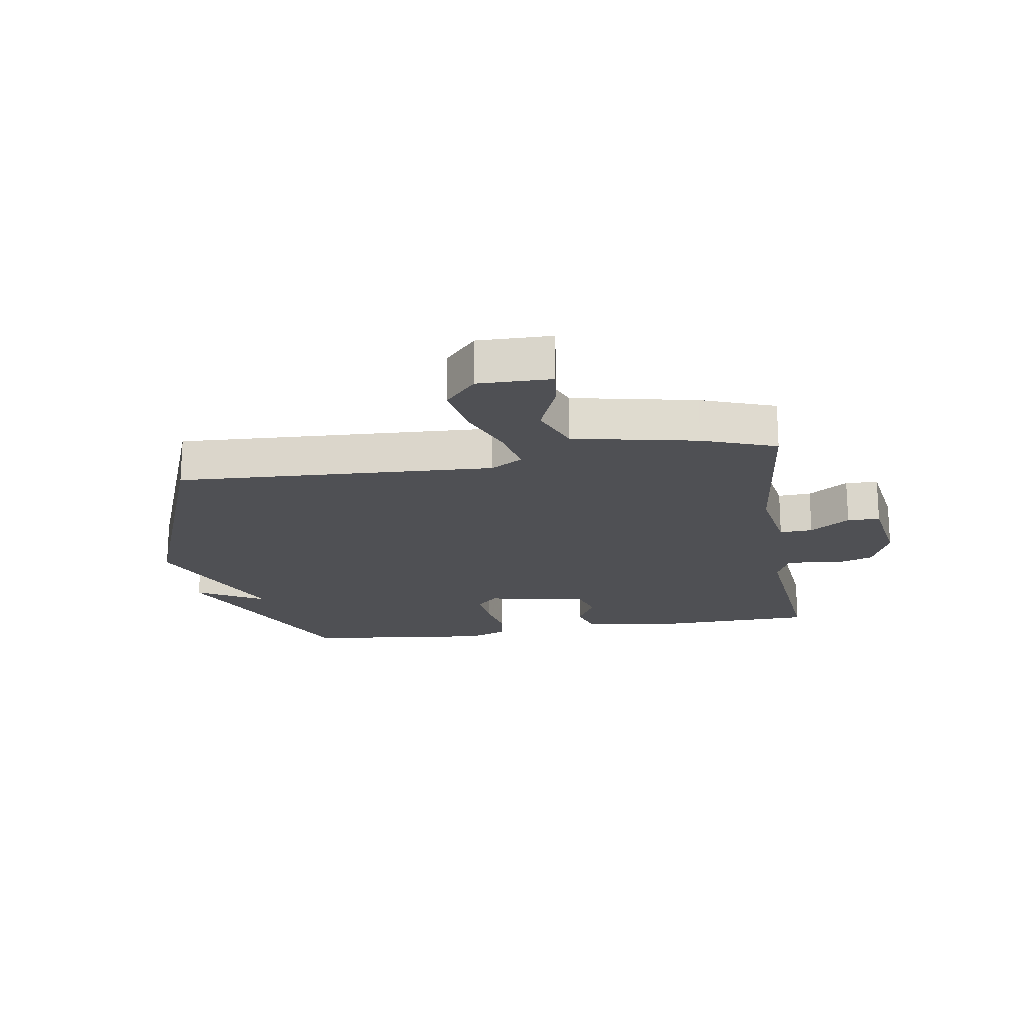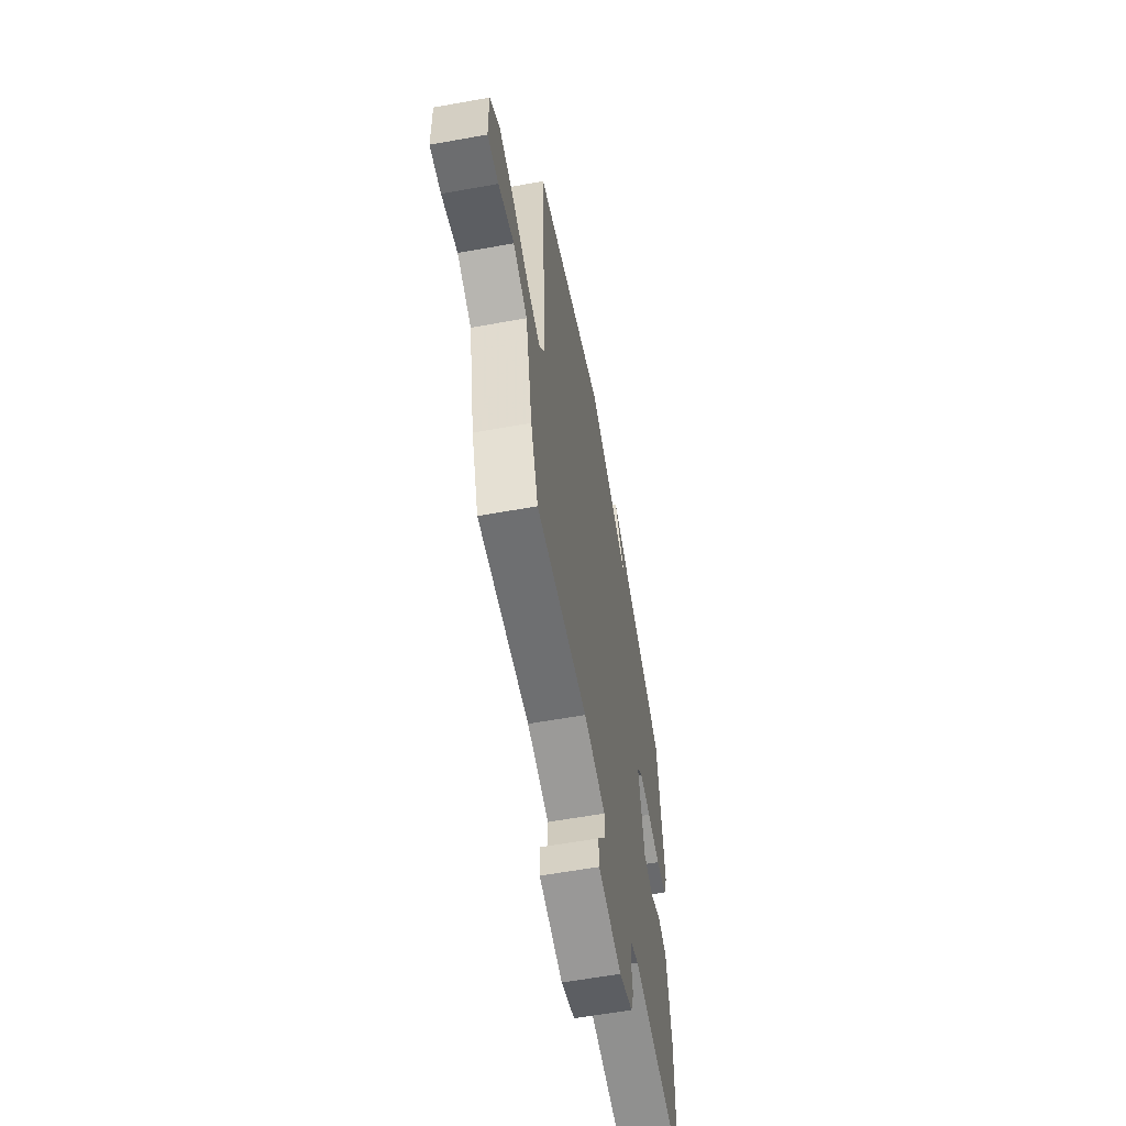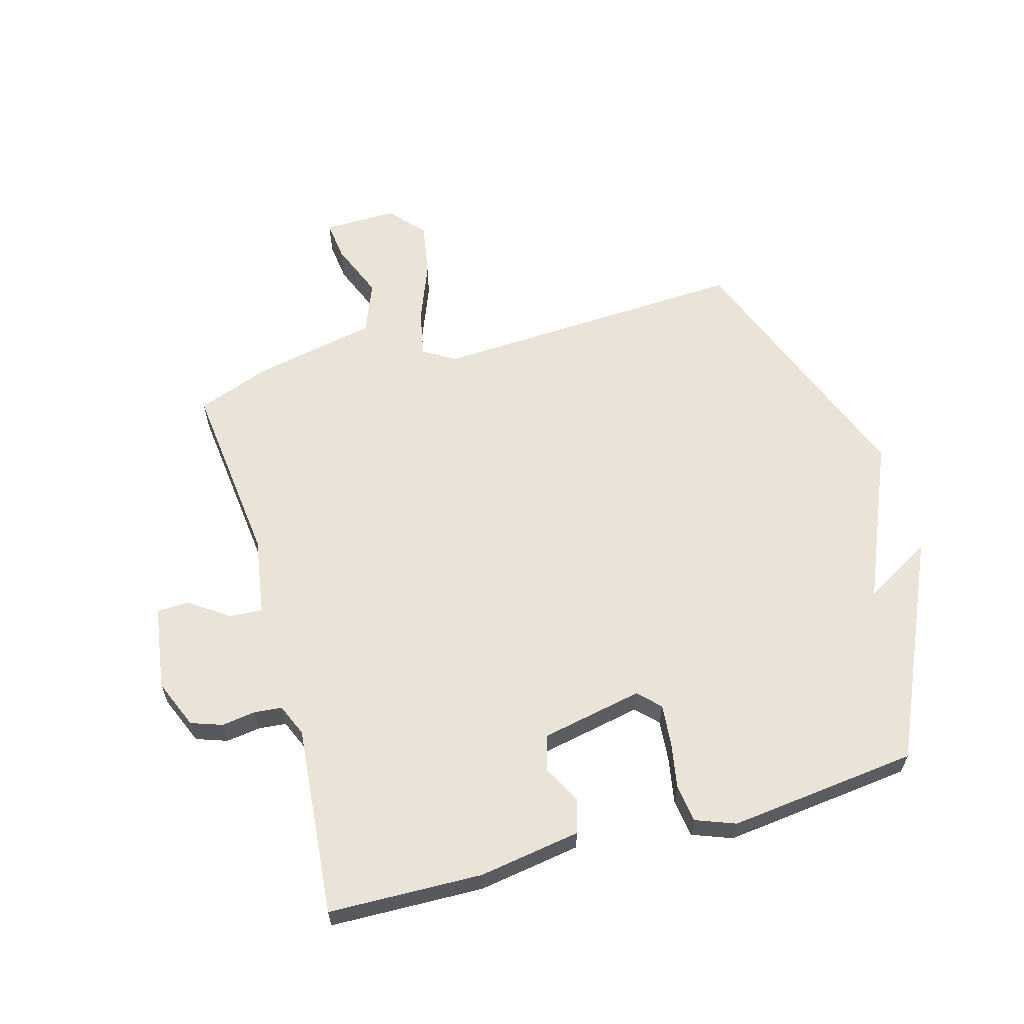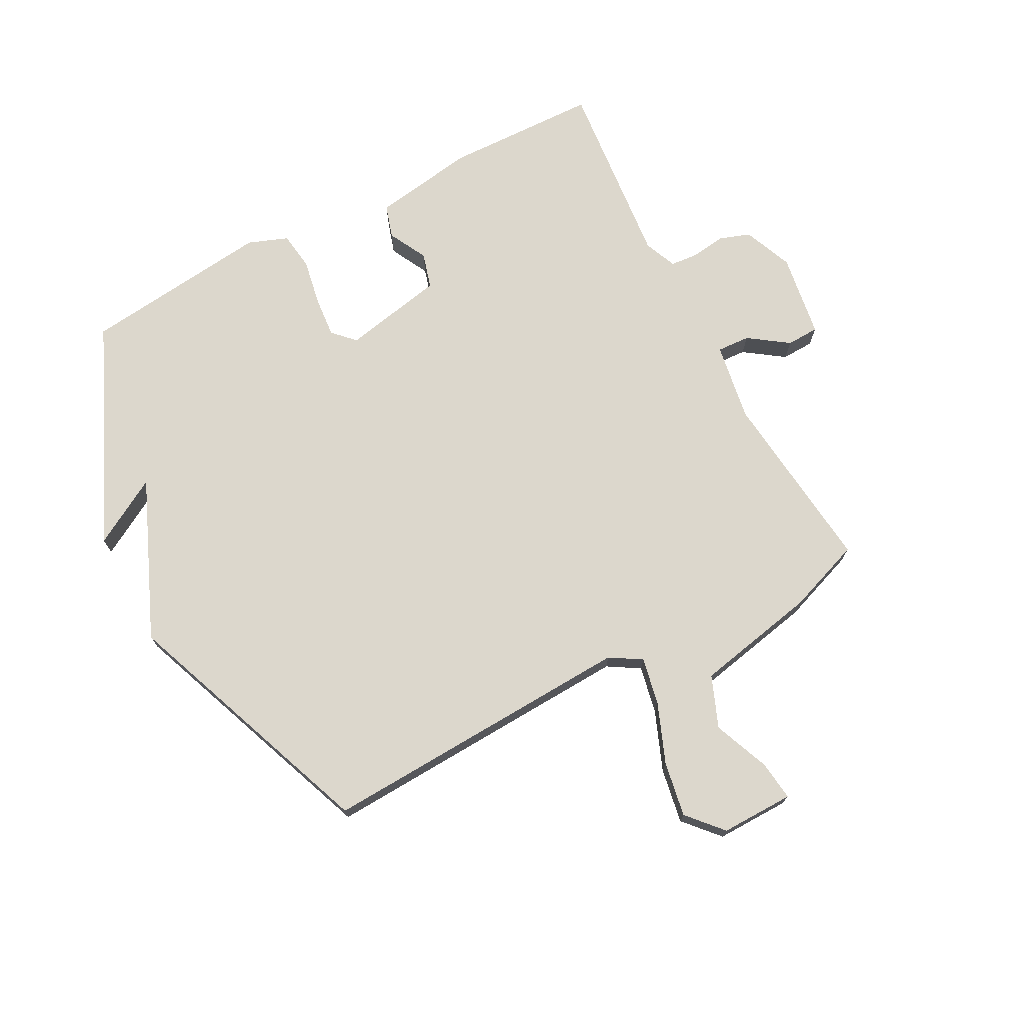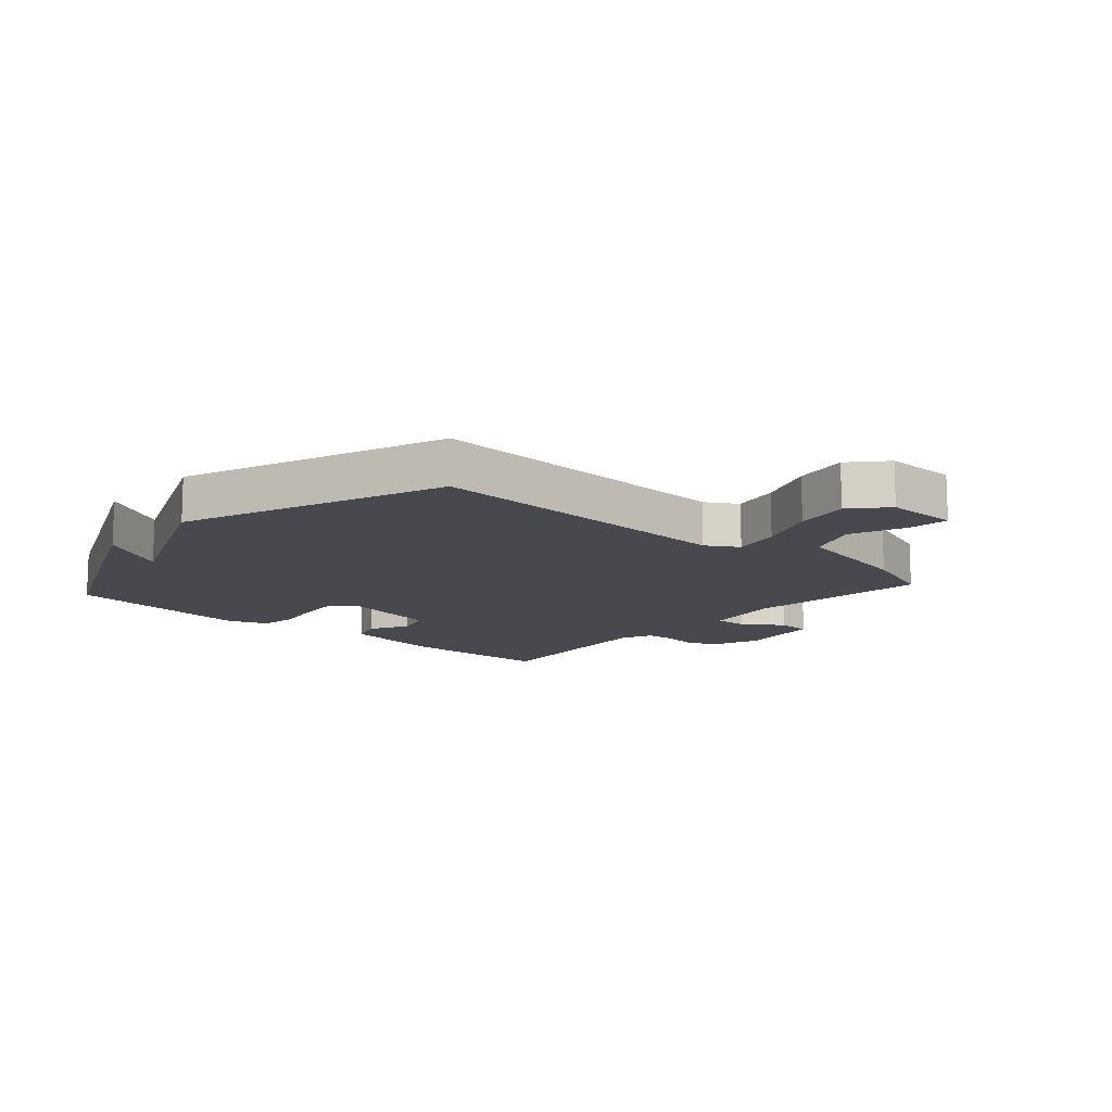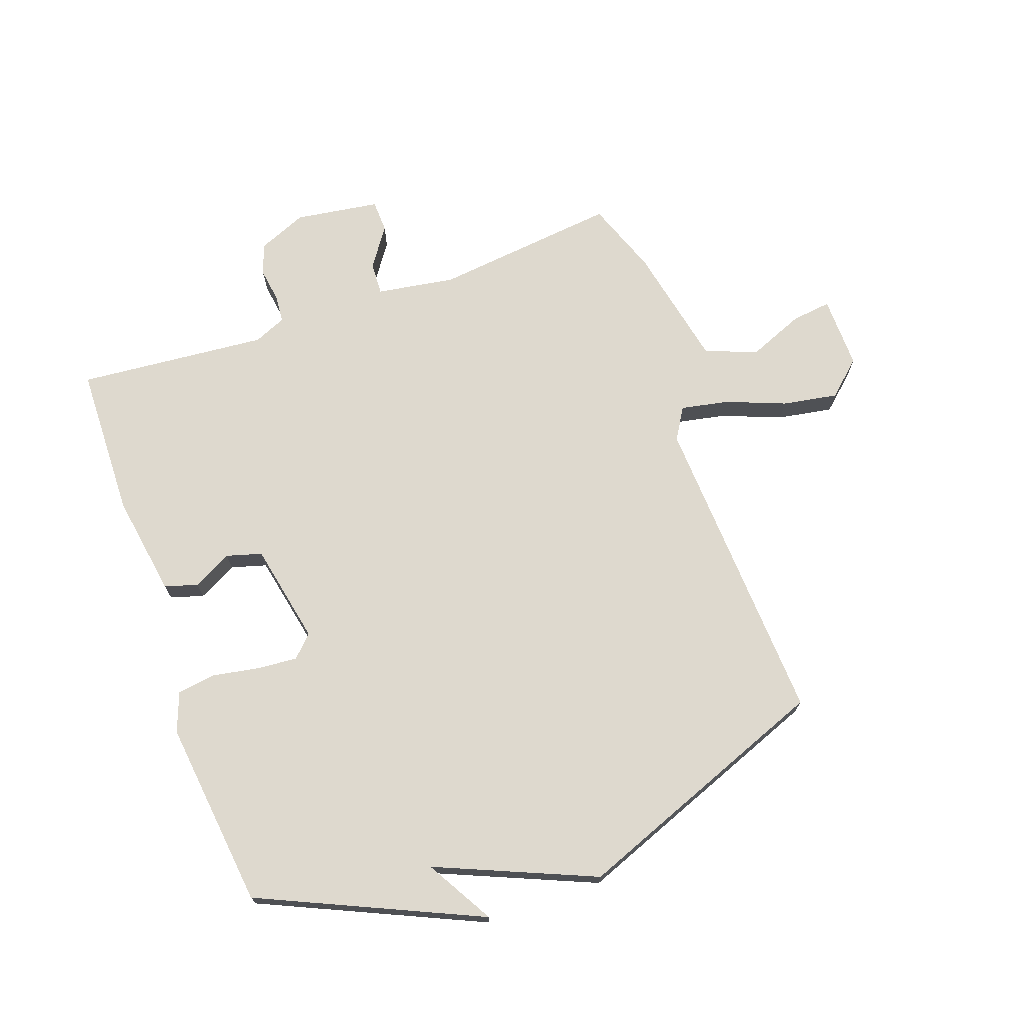
<metadata>
{"format":"obj","ext":"obj","renderer":"f3d","projection":"perspective","resolution":1024,"background":"white","views":[{"elev":-19.1,"azim":99.2,"up":"+Y"},{"elev":-60.6,"azim":100.4,"up":"+Z"},{"elev":61.1,"azim":-105.7,"up":"+Y"},{"elev":72.8,"azim":62.2,"up":"+Y"},{"elev":-12.7,"azim":48.5,"up":"+Y"},{"elev":71.4,"azim":-19.7,"up":"+Y"}]}
</metadata>
<code>
v 0.5 0.07 -0.5
v 0.192 0.07 -0.466
v 0.061 0.07 -0.487
v 0.064 0.07 -0.542
v 0.11 0.07 -0.608
v 0.108 0.07 -0.662
v -0.033 0.07 -0.683
v -0.115 0.07 -0.649
v -0.133 0.07 -0.597
v -0.125 0.07 -0.541
v -0.129 0.07 -0.494
v -0.183 0.07 -0.471
v -0.5 0.07 -0.5
v -0.507 0.07 -0.244
v -0.48 0.07 -0.074
v -0.425 0.07 -0.057
v -0.36 0.07 -0.091
v -0.301 0.07 -0.074
v -0.267 0.07 0.095
v -0.302 0.07 0.13
v -0.37 0.07 0.124
v -0.448 0.07 0.11
v -0.511 0.07 0.119
v -0.536 0.07 0.185
v -0.5 0.07 0.5
v -0.133 0.07 0.666
v -0.198 0.07 0.553
v 0.067 0.07 0.666
v 0.5 0.07 0.5
v 0.474 0.07 -0.028
v 0.506 0.07 -0.081
v 0.586 0.07 -0.065
v 0.685 0.07 -0.026
v 0.777 0.07 -0.01
v 0.835 0.07 -0.062
v 0.833 0.07 -0.184
v 0.767 0.07 -0.176
v 0.673 0.07 -0.138
v 0.587 0.07 -0.172
v 0.545 0.07 -0.377
v 0.5 0 -0.5
v 0.192 0 -0.466
v 0.061 0 -0.487
v 0.064 0 -0.542
v 0.11 0 -0.608
v 0.108 0 -0.662
v -0.033 0 -0.683
v -0.115 0 -0.649
v -0.133 0 -0.597
v -0.125 0 -0.541
v -0.129 0 -0.494
v -0.183 0 -0.471
v -0.5 0 -0.5
v -0.507 0 -0.244
v -0.48 0 -0.074
v -0.425 0 -0.057
v -0.36 0 -0.091
v -0.301 0 -0.074
v -0.267 0 0.095
v -0.302 0 0.13
v -0.37 0 0.124
v -0.448 0 0.11
v -0.511 0 0.119
v -0.536 0 0.185
v -0.5 0 0.5
v -0.133 0 0.666
v -0.198 0 0.553
v 0.067 0 0.666
v 0.5 0 0.5
v 0.474 0 -0.028
v 0.506 0 -0.081
v 0.586 0 -0.065
v 0.685 0 -0.026
v 0.777 0 -0.01
v 0.835 0 -0.062
v 0.833 0 -0.184
v 0.767 0 -0.176
v 0.673 0 -0.138
v 0.587 0 -0.172
v 0.545 0 -0.377
f 39 40 1 2
f 36 37 38
f 35 36 38
f 34 35 38
f 33 34 38
f 32 33 38
f 31 32 38 39
f 27 28 29 30
f 27 30 31
f 25 26 27
f 24 25 27
f 23 24 27
f 21 22 23 27
f 20 21 27
f 27 31 39
f 20 27 39
f 19 20 39
f 15 16 17
f 14 15 17
f 13 14 17
f 12 13 17
f 11 12 17 18
f 8 9 10
f 7 8 10
f 6 7 10
f 5 6 10
f 4 5 10
f 3 4 10 11
f 18 19 39
f 11 18 39
f 3 11 39
f 2 3 39
f 42 41 80 79
f 78 77 76
f 78 76 75
f 78 75 74
f 78 74 73
f 78 73 72
f 79 78 72 71
f 70 69 68 67
f 71 70 67
f 67 66 65
f 67 65 64
f 67 64 63
f 67 63 62 61
f 67 61 60
f 79 71 67
f 79 67 60
f 79 60 59
f 57 56 55
f 57 55 54
f 57 54 53
f 57 53 52
f 58 57 52 51
f 50 49 48
f 50 48 47
f 50 47 46
f 50 46 45
f 50 45 44
f 51 50 44 43
f 79 59 58
f 79 58 51
f 79 51 43
f 79 43 42
f 1 41 42 2
f 2 42 43 3
f 3 43 44 4
f 4 44 45 5
f 5 45 46 6
f 6 46 47 7
f 7 47 48 8
f 8 48 49 9
f 9 49 50 10
f 10 50 51 11
f 11 51 52 12
f 12 52 53 13
f 13 53 54 14
f 14 54 55 15
f 15 55 56 16
f 16 56 57 17
f 17 57 58 18
f 18 58 59 19
f 19 59 60 20
f 20 60 61 21
f 21 61 62 22
f 22 62 63 23
f 23 63 64 24
f 24 64 65 25
f 25 65 66 26
f 26 66 67 27
f 27 67 68 28
f 28 68 69 29
f 29 69 70 30
f 30 70 71 31
f 31 71 72 32
f 32 72 73 33
f 33 73 74 34
f 34 74 75 35
f 35 75 76 36
f 36 76 77 37
f 37 77 78 38
f 38 78 79 39
f 39 79 80 40
f 40 80 41 1

</code>
